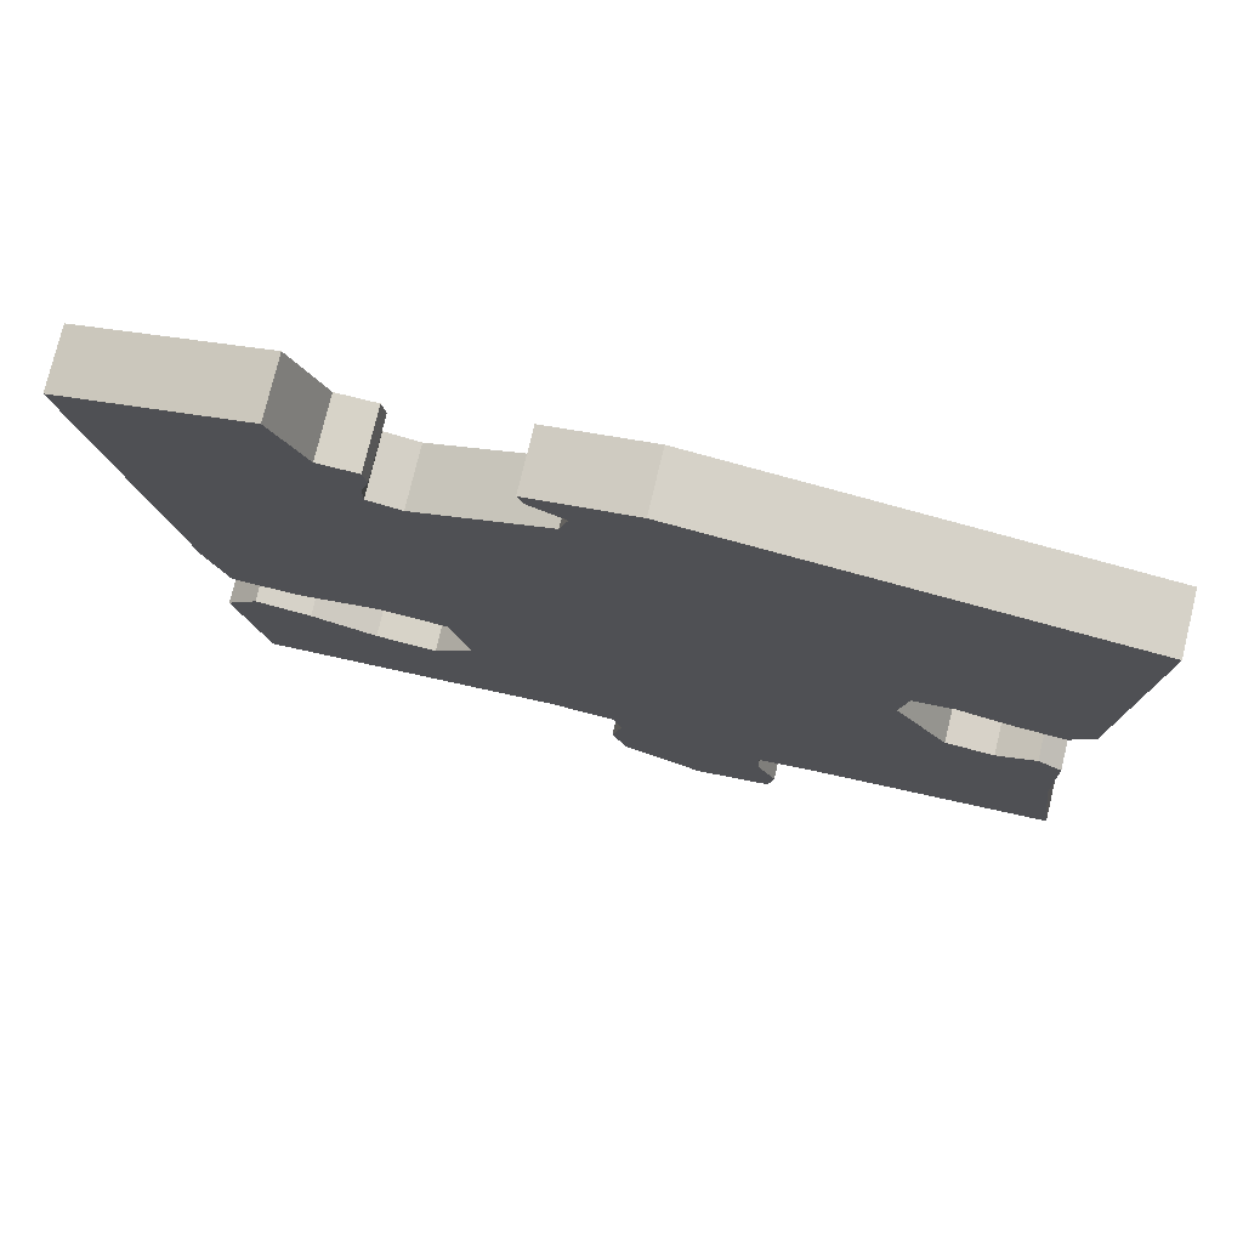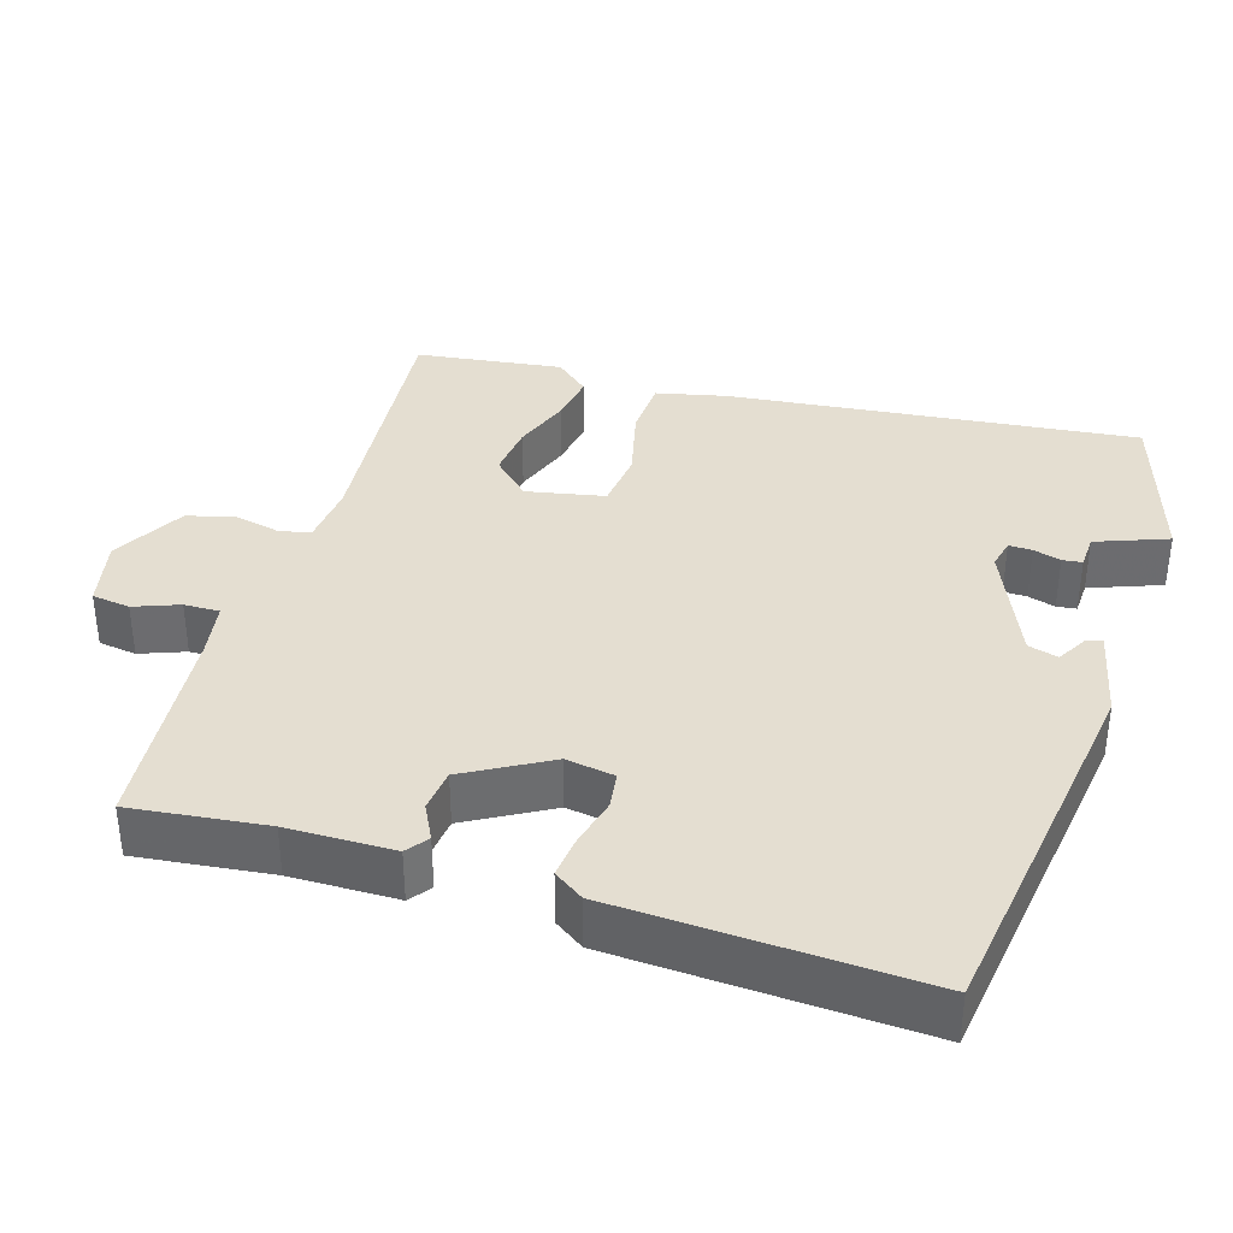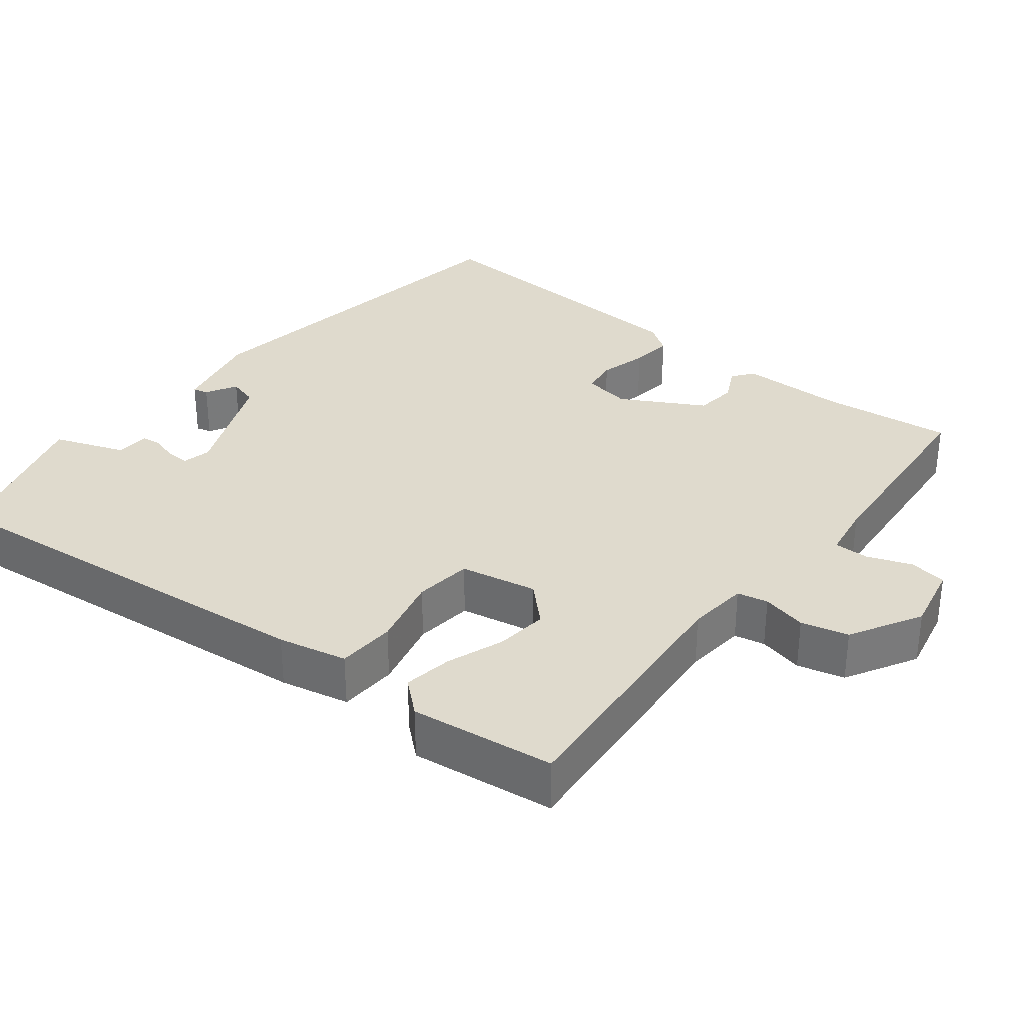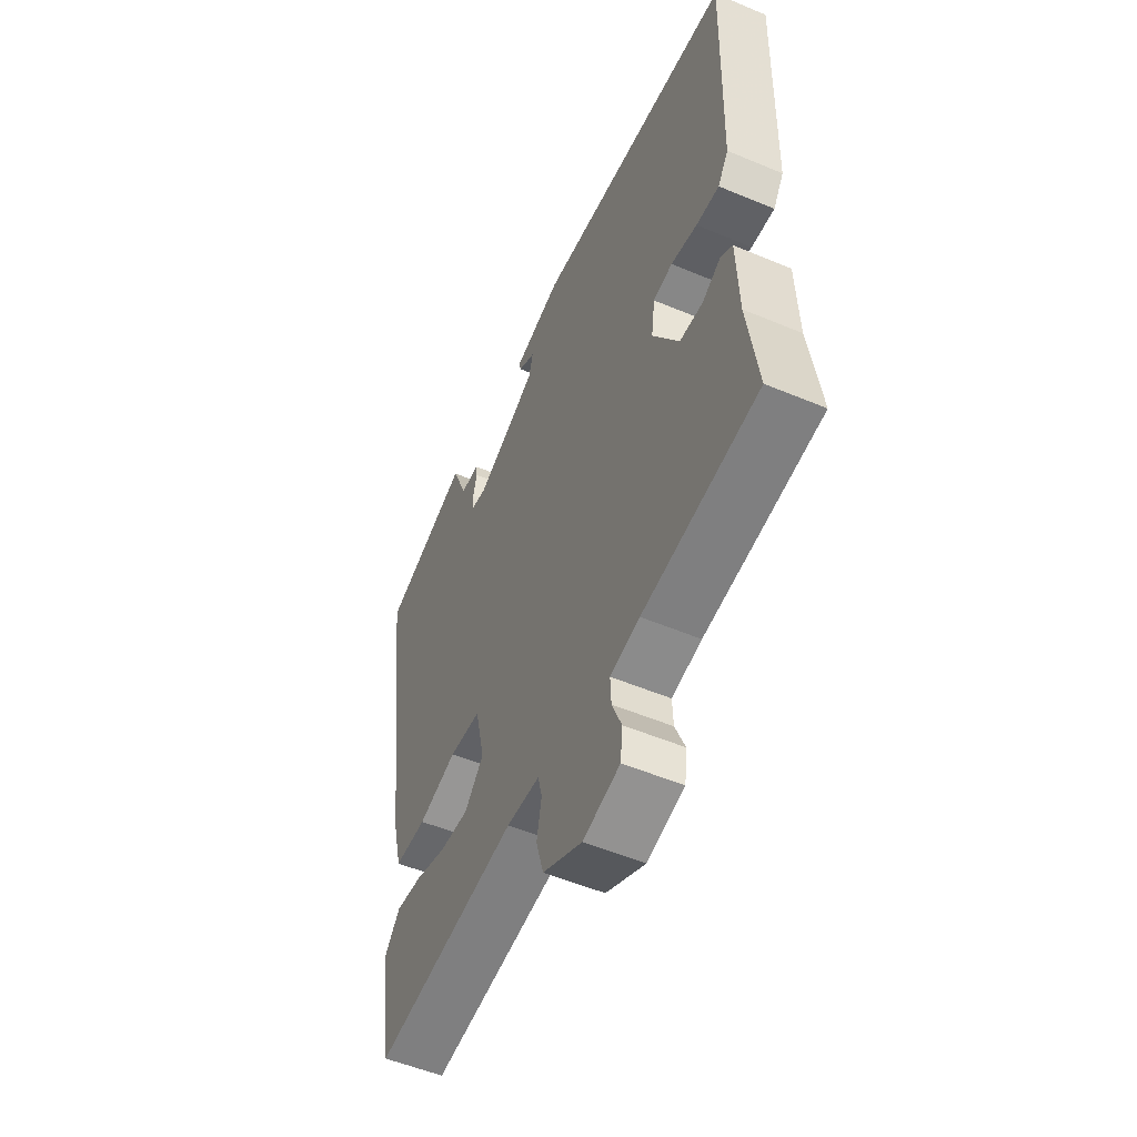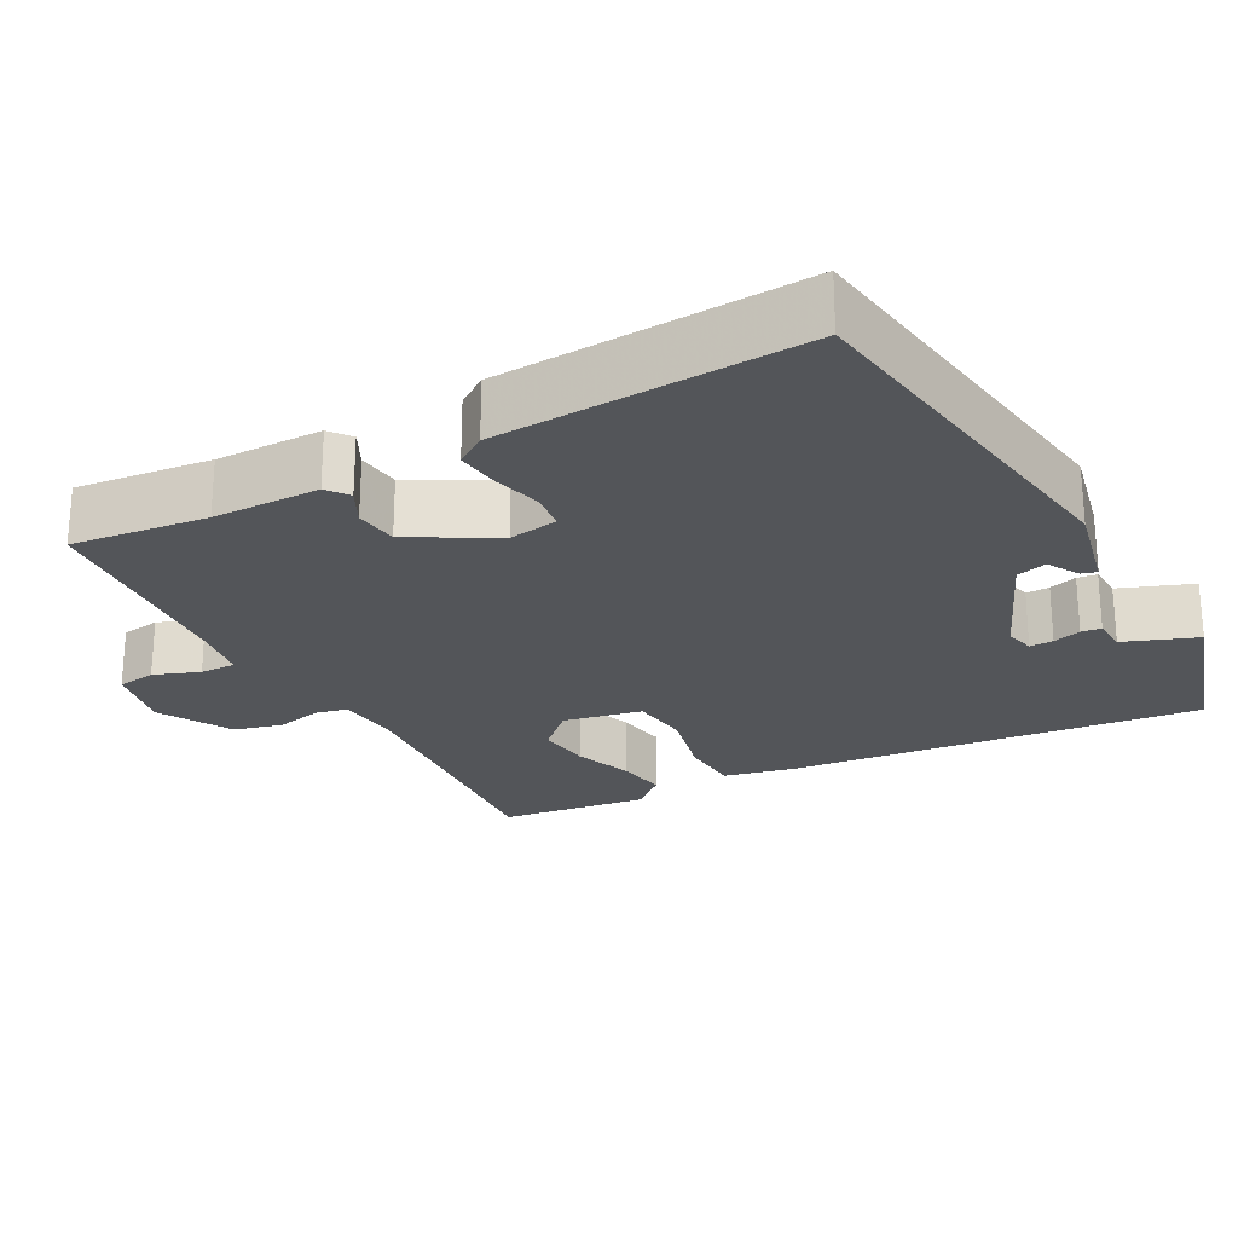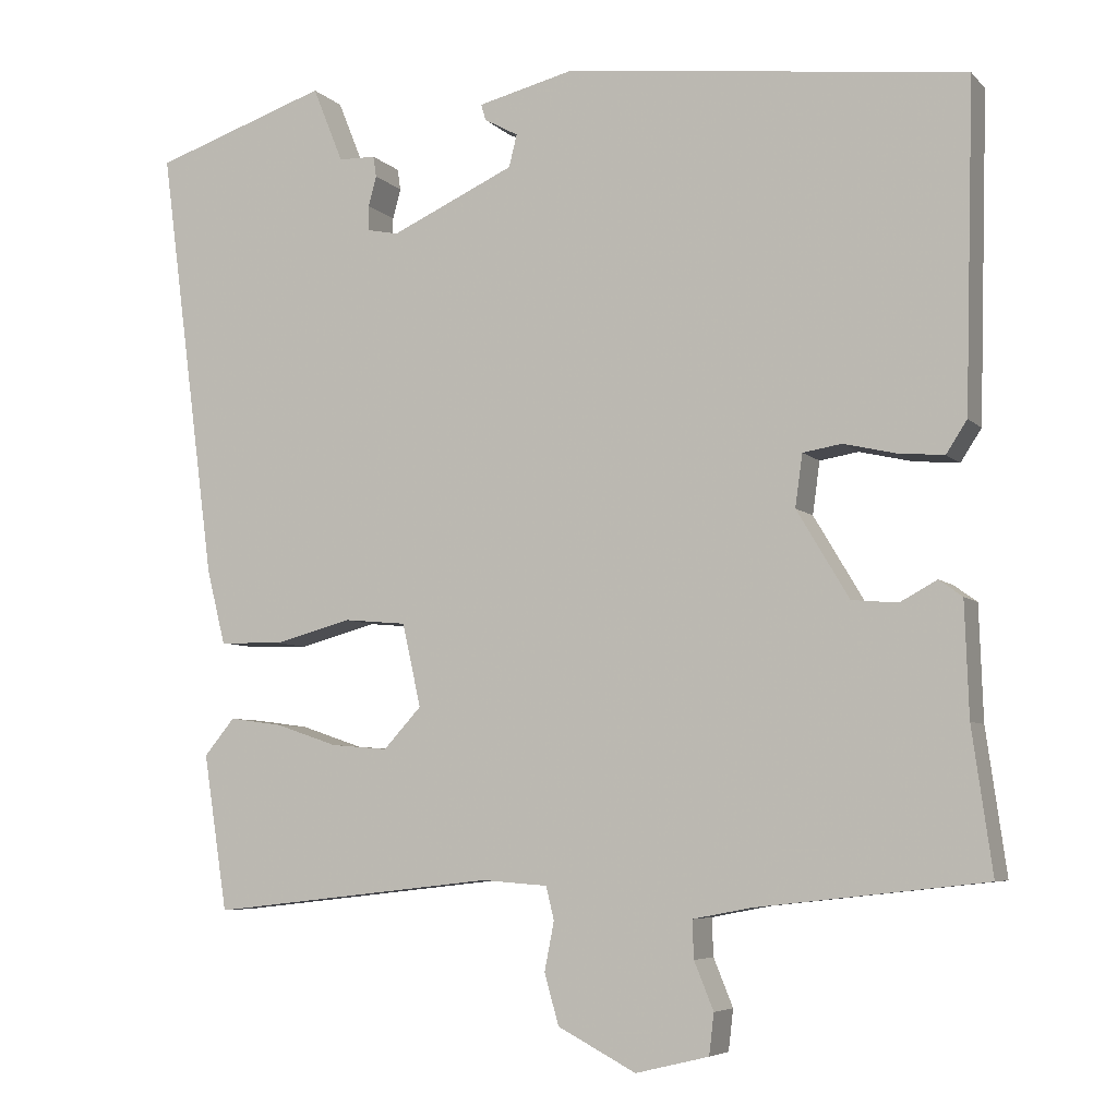
<metadata>
{"format":"obj","ext":"obj","renderer":"f3d","projection":"perspective","resolution":1024,"background":"white","views":[{"elev":77.2,"azim":-166.4,"up":"+Z"},{"elev":36.5,"azim":-71.6,"up":"+Y"},{"elev":32.8,"azim":130.0,"up":"+Y"},{"elev":-53.6,"azim":-114.1,"up":"+Z"},{"elev":-24.3,"azim":-60.1,"up":"+Y"},{"elev":-6.0,"azim":-157.6,"up":"+Z"}]}
</metadata>
<code>
v -0.5 0.07 -0.452
v -0.475 0.07 -0.274
v -0.47 0.07 -0.133
v -0.441 0.07 -0.112
v -0.395 0.07 -0.137
v -0.338 0.07 -0.132
v -0.273 0.07 -0.023
v -0.282 0.07 0.042
v -0.33 0.07 0.05
v -0.395 0.07 0.035
v -0.452 0.07 0.03
v -0.478 0.07 0.07
v -0.489 0.07 0.473
v 0.008 0.07 0.532
v 0.129 0.07 0.502
v 0.123 0.07 0.482
v 0.081 0.07 0.459
v 0.091 0.07 0.419
v 0.245 0.07 0.349
v 0.284 0.07 0.357
v 0.284 0.07 0.388
v 0.274 0.07 0.425
v 0.278 0.07 0.451
v 0.324 0.07 0.452
v 0.362 0.07 0.546
v 0.579 0.07 0.473
v 0.508 0.07 -0.067
v 0.485 0.07 -0.159
v 0.406 0.07 -0.161
v 0.31 0.07 -0.135
v 0.232 0.07 -0.142
v 0.209 0.07 -0.245
v 0.256 0.07 -0.296
v 0.327 0.07 -0.29
v 0.404 0.07 -0.264
v 0.47 0.07 -0.255
v 0.508 0.07 -0.301
v 0.478 0.07 -0.495
v 0.123 0.07 -0.455
v 0.041 0.07 -0.461
v 0.031 0.07 -0.502
v 0.043 0.07 -0.563
v 0.025 0.07 -0.626
v -0.072 0.07 -0.677
v -0.163 0.07 -0.655
v -0.169 0.07 -0.604
v -0.145 0.07 -0.545
v -0.143 0.07 -0.498
v -0.216 0.07 -0.484
v -0.5 0 -0.452
v -0.475 0 -0.274
v -0.47 0 -0.133
v -0.441 0 -0.112
v -0.395 0 -0.137
v -0.338 0 -0.132
v -0.273 0 -0.023
v -0.282 0 0.042
v -0.33 0 0.05
v -0.395 0 0.035
v -0.452 0 0.03
v -0.478 0 0.07
v -0.489 0 0.473
v 0.008 0 0.532
v 0.129 0 0.502
v 0.123 0 0.482
v 0.081 0 0.459
v 0.091 0 0.419
v 0.245 0 0.349
v 0.284 0 0.357
v 0.284 0 0.388
v 0.274 0 0.425
v 0.278 0 0.451
v 0.324 0 0.452
v 0.362 0 0.546
v 0.579 0 0.473
v 0.508 0 -0.067
v 0.485 0 -0.159
v 0.406 0 -0.161
v 0.31 0 -0.135
v 0.232 0 -0.142
v 0.209 0 -0.245
v 0.256 0 -0.296
v 0.327 0 -0.29
v 0.404 0 -0.264
v 0.47 0 -0.255
v 0.508 0 -0.301
v 0.478 0 -0.495
v 0.123 0 -0.455
v 0.041 0 -0.461
v 0.031 0 -0.502
v 0.043 0 -0.563
v 0.025 0 -0.626
v -0.072 0 -0.677
v -0.163 0 -0.655
v -0.169 0 -0.604
v -0.145 0 -0.545
v -0.143 0 -0.498
v -0.216 0 -0.484
f 44 45 46 47
f 44 47 48
f 41 42 43 44
f 40 41 44 48
f 36 37 38 39
f 34 35 36 39
f 33 34 39 40
f 32 33 40 48
f 27 28 29 30
f 27 30 31
f 24 25 26 27
f 24 27 31
f 21 22 23 24
f 20 21 24
f 20 24 31 32
f 14 15 16 17
f 14 17 18
f 13 14 18
f 12 13 18 19
f 9 10 11 12
f 2 3 4 5
f 49 1 2 5
f 49 5 6
f 48 49 6 7
f 32 48 7 8
f 20 32 8
f 9 12 19 20
f 8 9 20
f 96 95 94 93
f 97 96 93
f 93 92 91 90
f 97 93 90 89
f 88 87 86 85
f 88 85 84 83
f 89 88 83 82
f 97 89 82 81
f 79 78 77 76
f 80 79 76
f 76 75 74 73
f 80 76 73
f 73 72 71 70
f 73 70 69
f 81 80 73 69
f 66 65 64 63
f 67 66 63
f 67 63 62
f 68 67 62 61
f 61 60 59 58
f 54 53 52 51
f 54 51 50 98
f 55 54 98
f 56 55 98 97
f 57 56 97 81
f 57 81 69
f 69 68 61 58
f 69 58 57
f 1 50 51 2
f 2 51 52 3
f 3 52 53 4
f 4 53 54 5
f 5 54 55 6
f 6 55 56 7
f 7 56 57 8
f 8 57 58 9
f 9 58 59 10
f 10 59 60 11
f 11 60 61 12
f 12 61 62 13
f 13 62 63 14
f 14 63 64 15
f 15 64 65 16
f 16 65 66 17
f 17 66 67 18
f 18 67 68 19
f 19 68 69 20
f 20 69 70 21
f 21 70 71 22
f 22 71 72 23
f 23 72 73 24
f 24 73 74 25
f 25 74 75 26
f 26 75 76 27
f 27 76 77 28
f 28 77 78 29
f 29 78 79 30
f 30 79 80 31
f 31 80 81 32
f 32 81 82 33
f 33 82 83 34
f 34 83 84 35
f 35 84 85 36
f 36 85 86 37
f 37 86 87 38
f 38 87 88 39
f 39 88 89 40
f 40 89 90 41
f 41 90 91 42
f 42 91 92 43
f 43 92 93 44
f 44 93 94 45
f 45 94 95 46
f 46 95 96 47
f 47 96 97 48
f 48 97 98 49
f 49 98 50 1

</code>
